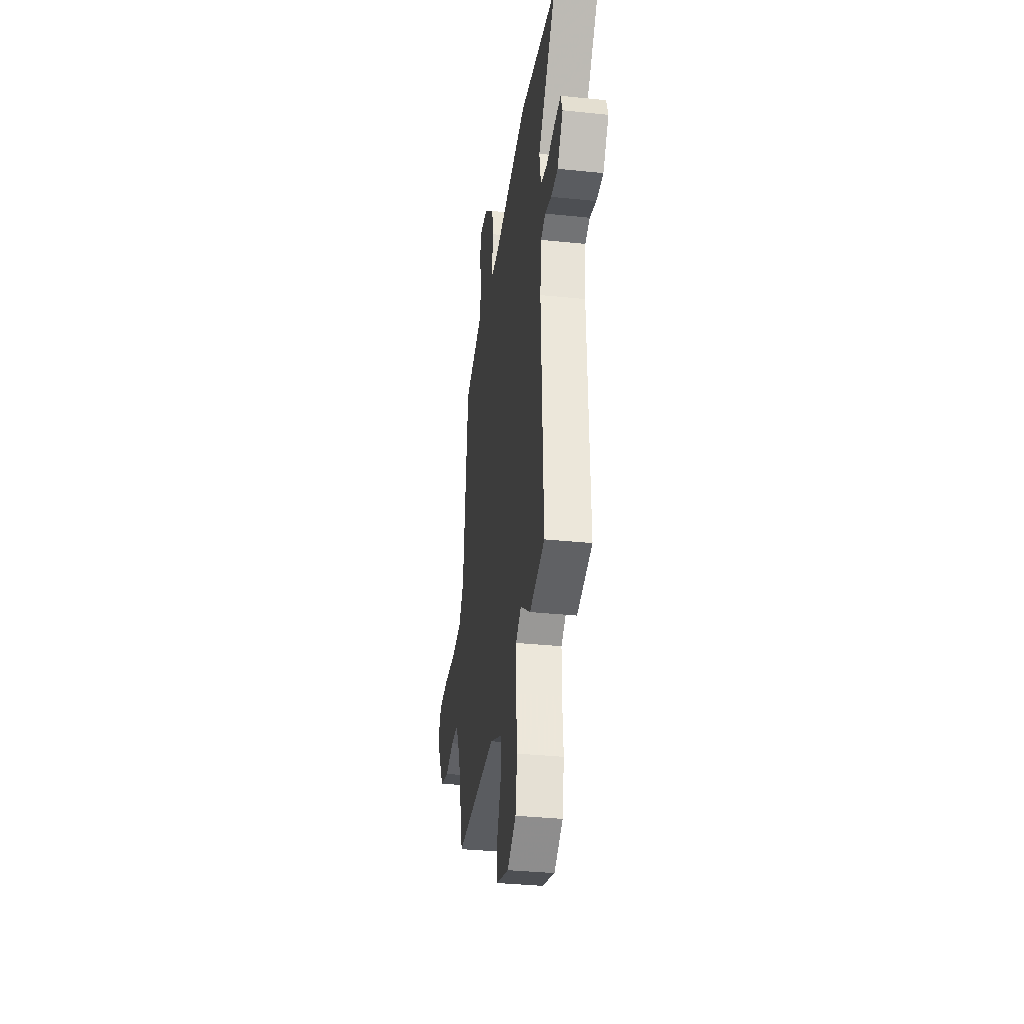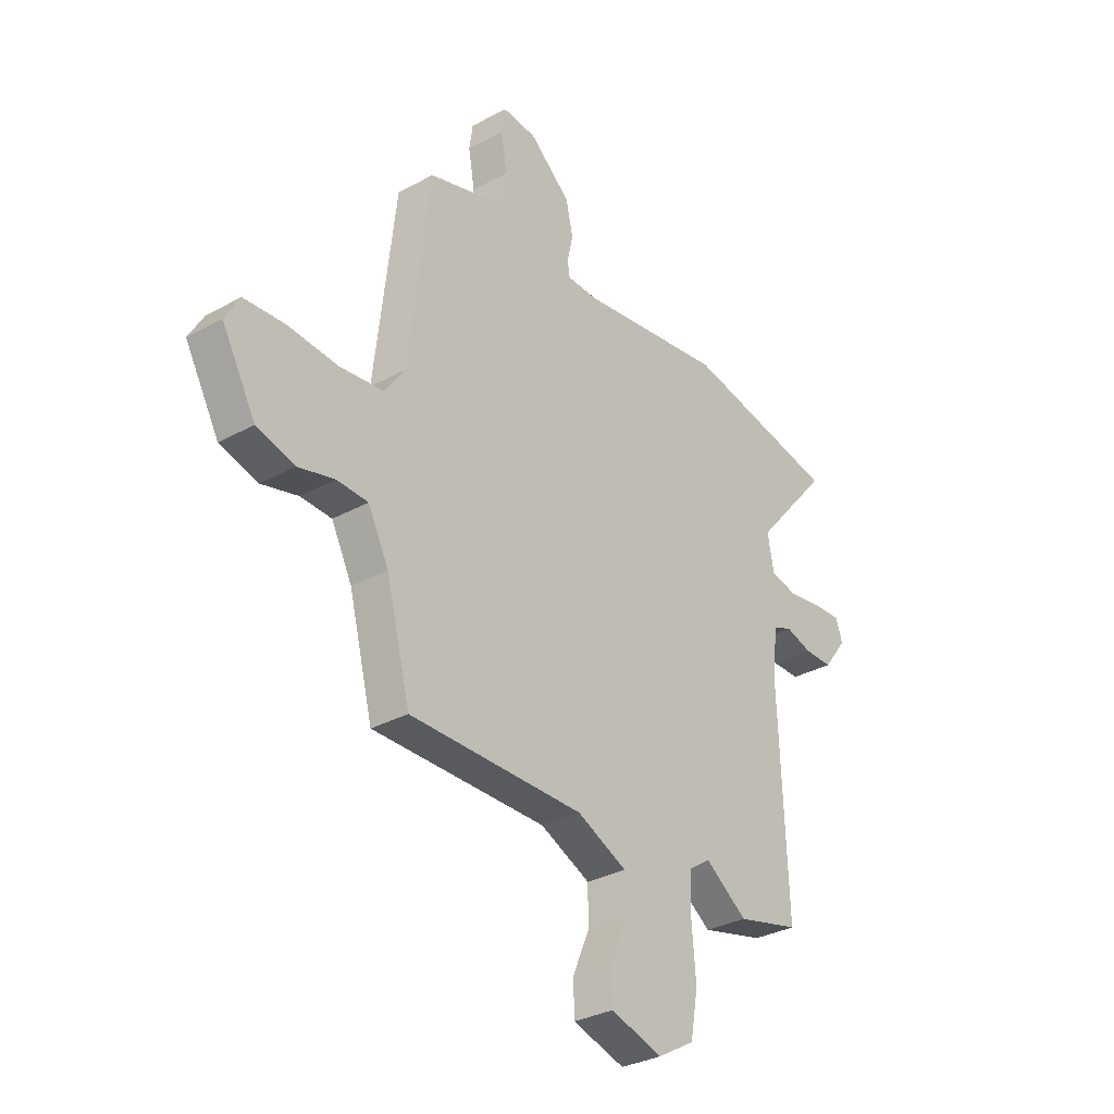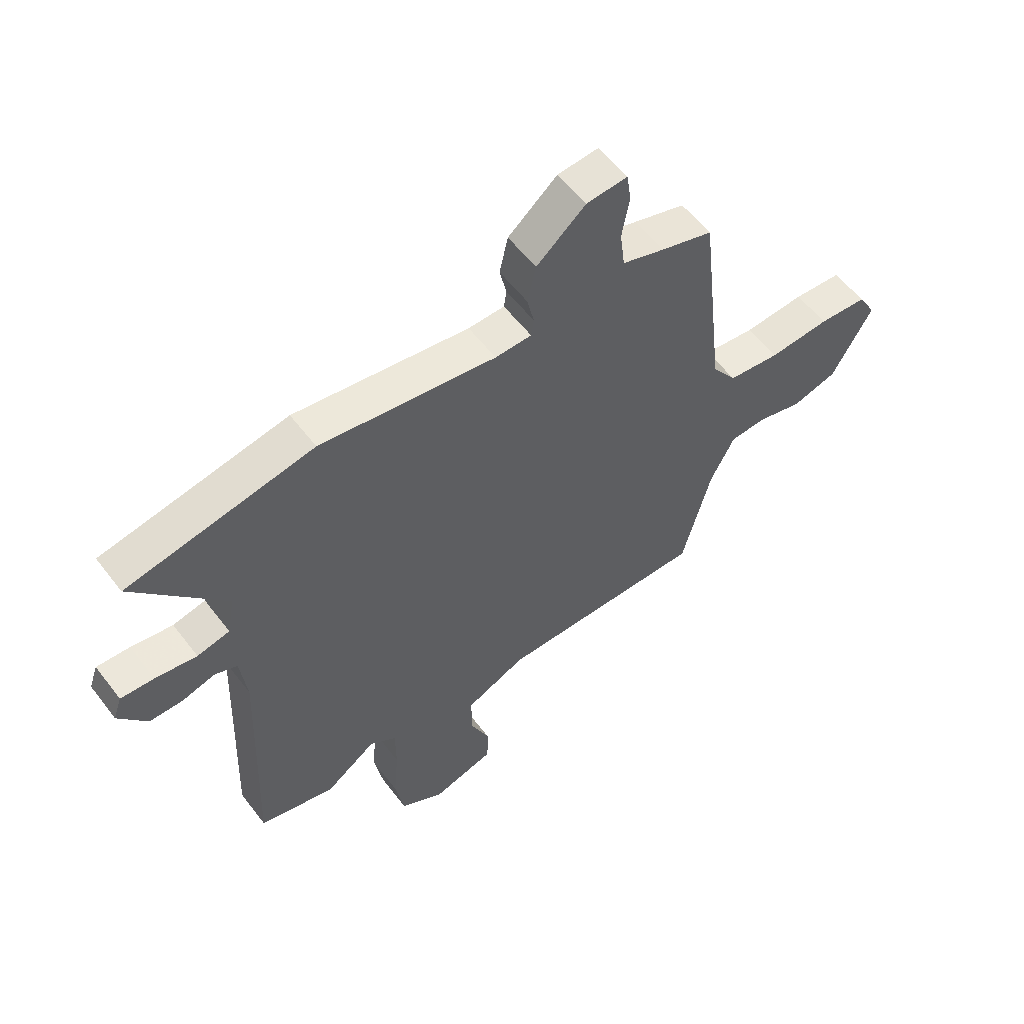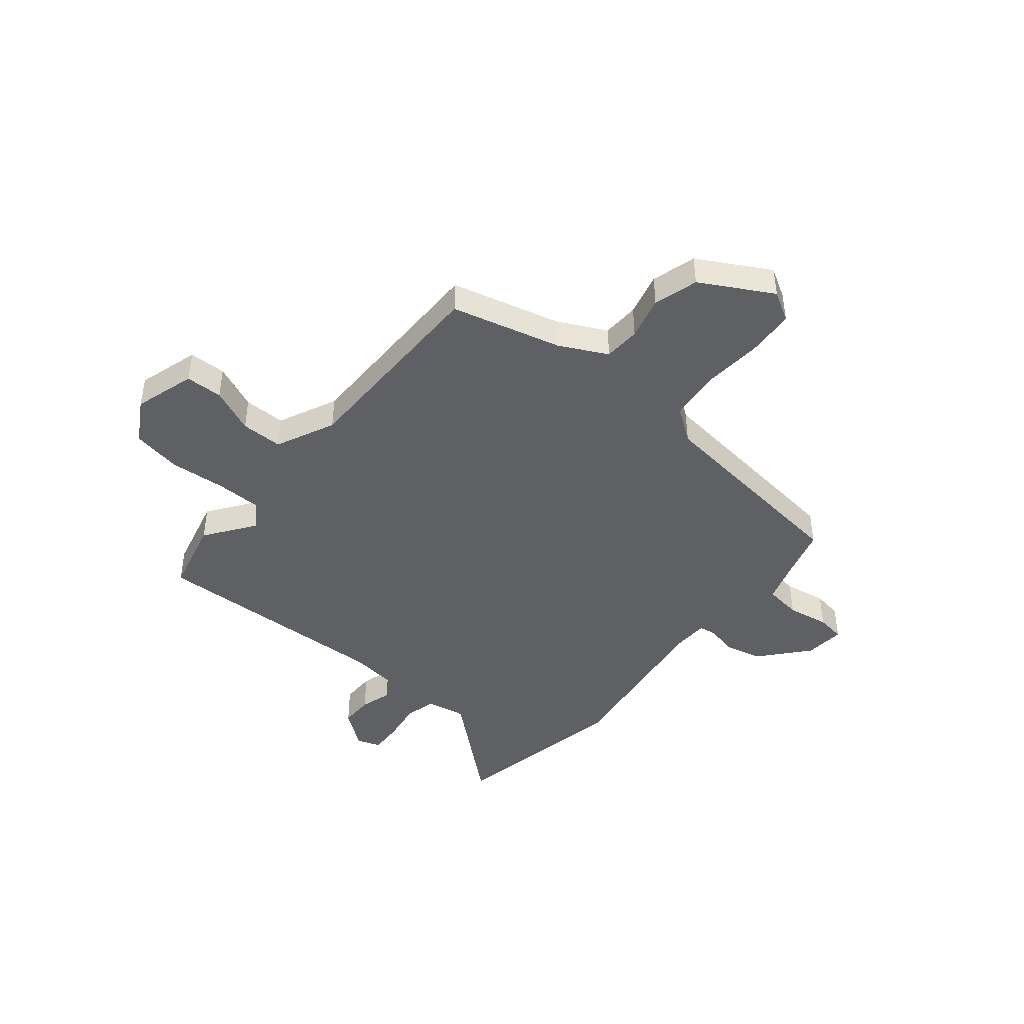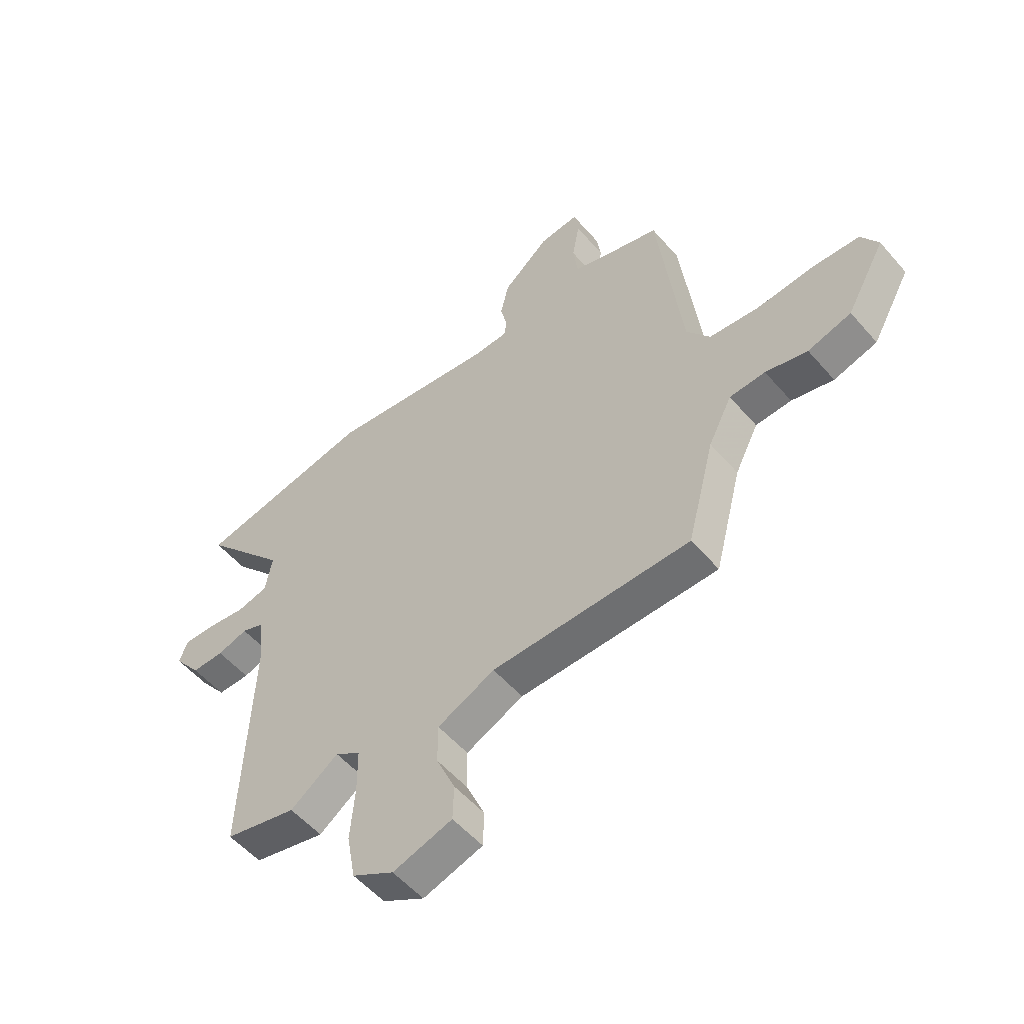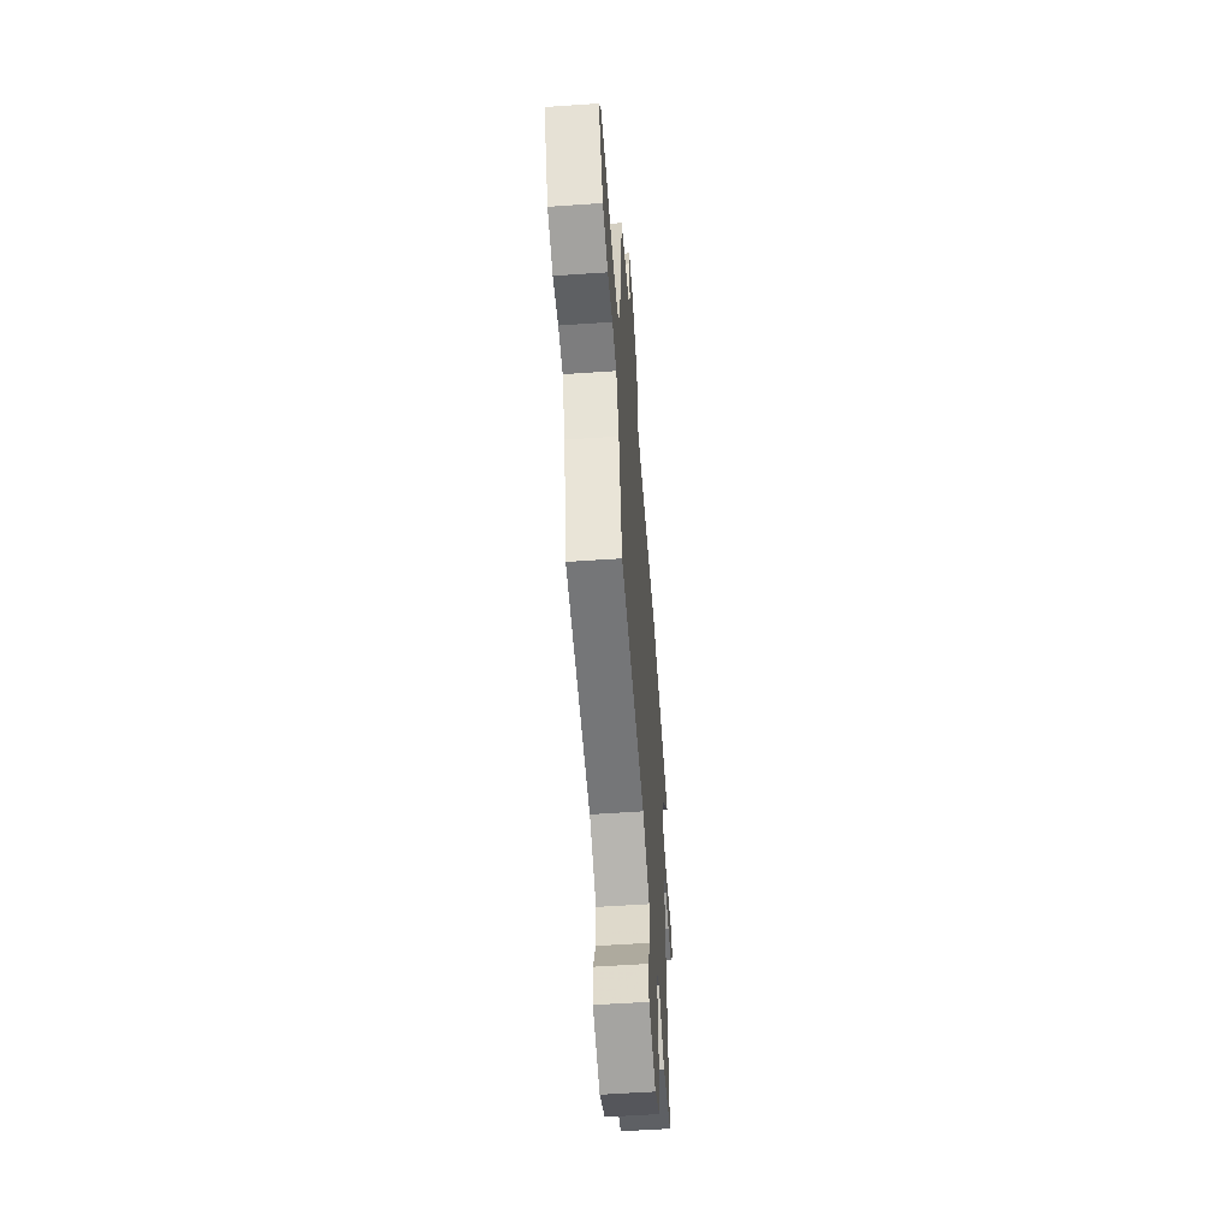
<metadata>
{"format":"obj","ext":"obj","renderer":"f3d","projection":"perspective","resolution":1024,"background":"white","views":[{"elev":-34.2,"azim":82.0,"up":"+Z"},{"elev":-31.7,"azim":-52.1,"up":"+Z"},{"elev":57.0,"azim":143.1,"up":"+Z"},{"elev":-44.1,"azim":-129.6,"up":"+Y"},{"elev":-54.5,"azim":-140.0,"up":"+Z"},{"elev":-56.8,"azim":-85.9,"up":"+Z"}]}
</metadata>
<code>
v -0.409 0.07 0.472
v -0.312 0.07 0.501
v -0.232 0.07 0.527
v -0.223 0.07 0.598
v -0.237 0.07 0.678
v -0.229 0.07 0.733
v -0.152 0.07 0.726
v -0.06 0.07 0.647
v -0.044 0.07 0.576
v -0.057 0.07 0.519
v -0.052 0.07 0.485
v 0.016 0.07 0.483
v 0.345 0.07 0.53
v 0.693 0.07 0.463
v 0.523 0.07 0.265
v 0.537 0.07 0.188
v 0.598 0.07 0.174
v 0.676 0.07 0.186
v 0.738 0.07 0.189
v 0.754 0.07 0.144
v 0.701 0.07 0.074
v 0.637 0.07 0.074
v 0.577 0.07 0.092
v 0.534 0.07 0.075
v 0.522 0.07 -0.026
v 0.54 0.07 -0.49
v 0.398 0.07 -0.525
v 0.303 0.07 -0.457
v 0.253 0.07 -0.491
v 0.252 0.07 -0.579
v 0.261 0.07 -0.687
v 0.244 0.07 -0.781
v 0.162 0.07 -0.829
v 0.045 0.07 -0.794
v 0.043 0.07 -0.723
v 0.08 0.07 -0.637
v 0.08 0.07 -0.557
v -0.033 0.07 -0.505
v -0.424 0.07 -0.505
v -0.478 0.07 -0.296
v -0.524 0.07 -0.205
v -0.594 0.07 -0.202
v -0.676 0.07 -0.223
v -0.761 0.07 -0.199
v -0.837 0.07 -0.063
v -0.804 0.07 -0.006
v -0.713 0.07 0
v -0.599 0.07 -0.009
v -0.502 0.07 0.002
v -0.456 0.07 0.066
v -0.409 0 0.472
v -0.312 0 0.501
v -0.232 0 0.527
v -0.223 0 0.598
v -0.237 0 0.678
v -0.229 0 0.733
v -0.152 0 0.726
v -0.06 0 0.647
v -0.044 0 0.576
v -0.057 0 0.519
v -0.052 0 0.485
v 0.016 0 0.483
v 0.345 0 0.53
v 0.693 0 0.463
v 0.523 0 0.265
v 0.537 0 0.188
v 0.598 0 0.174
v 0.676 0 0.186
v 0.738 0 0.189
v 0.754 0 0.144
v 0.701 0 0.074
v 0.637 0 0.074
v 0.577 0 0.092
v 0.534 0 0.075
v 0.522 0 -0.026
v 0.54 0 -0.49
v 0.398 0 -0.525
v 0.303 0 -0.457
v 0.253 0 -0.491
v 0.252 0 -0.579
v 0.261 0 -0.687
v 0.244 0 -0.781
v 0.162 0 -0.829
v 0.045 0 -0.794
v 0.043 0 -0.723
v 0.08 0 -0.637
v 0.08 0 -0.557
v -0.033 0 -0.505
v -0.424 0 -0.505
v -0.478 0 -0.296
v -0.524 0 -0.205
v -0.594 0 -0.202
v -0.676 0 -0.223
v -0.761 0 -0.199
v -0.837 0 -0.063
v -0.804 0 -0.006
v -0.713 0 0
v -0.599 0 -0.009
v -0.502 0 0.002
v -0.456 0 0.066
f 45 46 47 48
f 45 48 49
f 42 43 44 45
f 41 42 45 49
f 40 41 49 50
f 38 39 40 50
f 33 34 35 36
f 33 36 37
f 30 31 32 33
f 29 30 33 37
f 28 29 37 38
f 25 26 27 28
f 24 25 28 38
f 20 21 22 23
f 18 19 20 23
f 17 18 23 24
f 16 17 24 38
f 12 13 14 15
f 11 12 15 16
f 7 8 9 10
f 7 10 11
f 4 5 6 7
f 3 4 7 11
f 2 3 11 16
f 16 38 50
f 1 2 16 50
f 98 97 96 95
f 99 98 95
f 95 94 93 92
f 99 95 92 91
f 100 99 91 90
f 100 90 89 88
f 86 85 84 83
f 87 86 83
f 83 82 81 80
f 87 83 80 79
f 88 87 79 78
f 78 77 76 75
f 88 78 75 74
f 73 72 71 70
f 73 70 69 68
f 74 73 68 67
f 88 74 67 66
f 65 64 63 62
f 66 65 62 61
f 60 59 58 57
f 61 60 57
f 57 56 55 54
f 61 57 54 53
f 66 61 53 52
f 100 88 66
f 100 66 52 51
f 1 51 52 2
f 2 52 53 3
f 3 53 54 4
f 4 54 55 5
f 5 55 56 6
f 6 56 57 7
f 7 57 58 8
f 8 58 59 9
f 9 59 60 10
f 10 60 61 11
f 11 61 62 12
f 12 62 63 13
f 13 63 64 14
f 14 64 65 15
f 15 65 66 16
f 16 66 67 17
f 17 67 68 18
f 18 68 69 19
f 19 69 70 20
f 20 70 71 21
f 21 71 72 22
f 22 72 73 23
f 23 73 74 24
f 24 74 75 25
f 25 75 76 26
f 26 76 77 27
f 27 77 78 28
f 28 78 79 29
f 29 79 80 30
f 30 80 81 31
f 31 81 82 32
f 32 82 83 33
f 33 83 84 34
f 34 84 85 35
f 35 85 86 36
f 36 86 87 37
f 37 87 88 38
f 38 88 89 39
f 39 89 90 40
f 40 90 91 41
f 41 91 92 42
f 42 92 93 43
f 43 93 94 44
f 44 94 95 45
f 45 95 96 46
f 46 96 97 47
f 47 97 98 48
f 48 98 99 49
f 49 99 100 50
f 50 100 51 1

</code>
